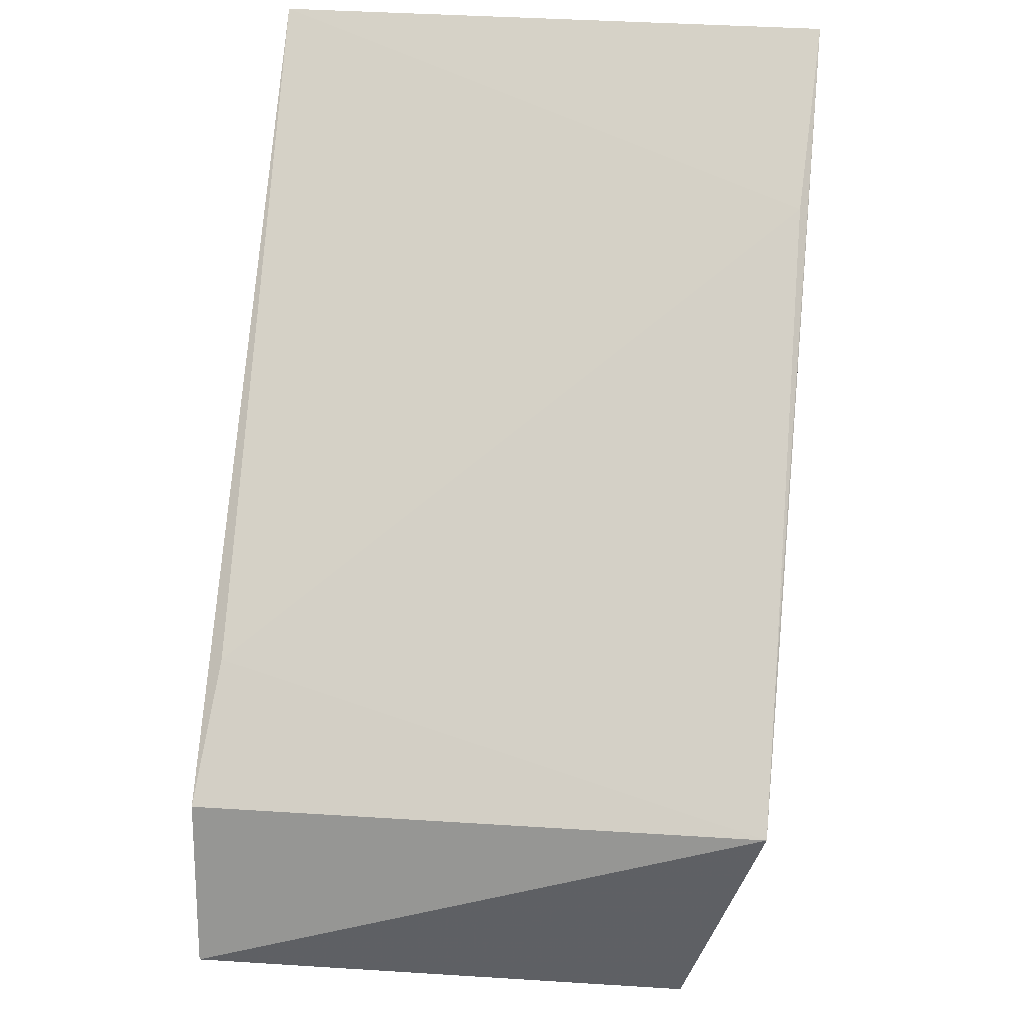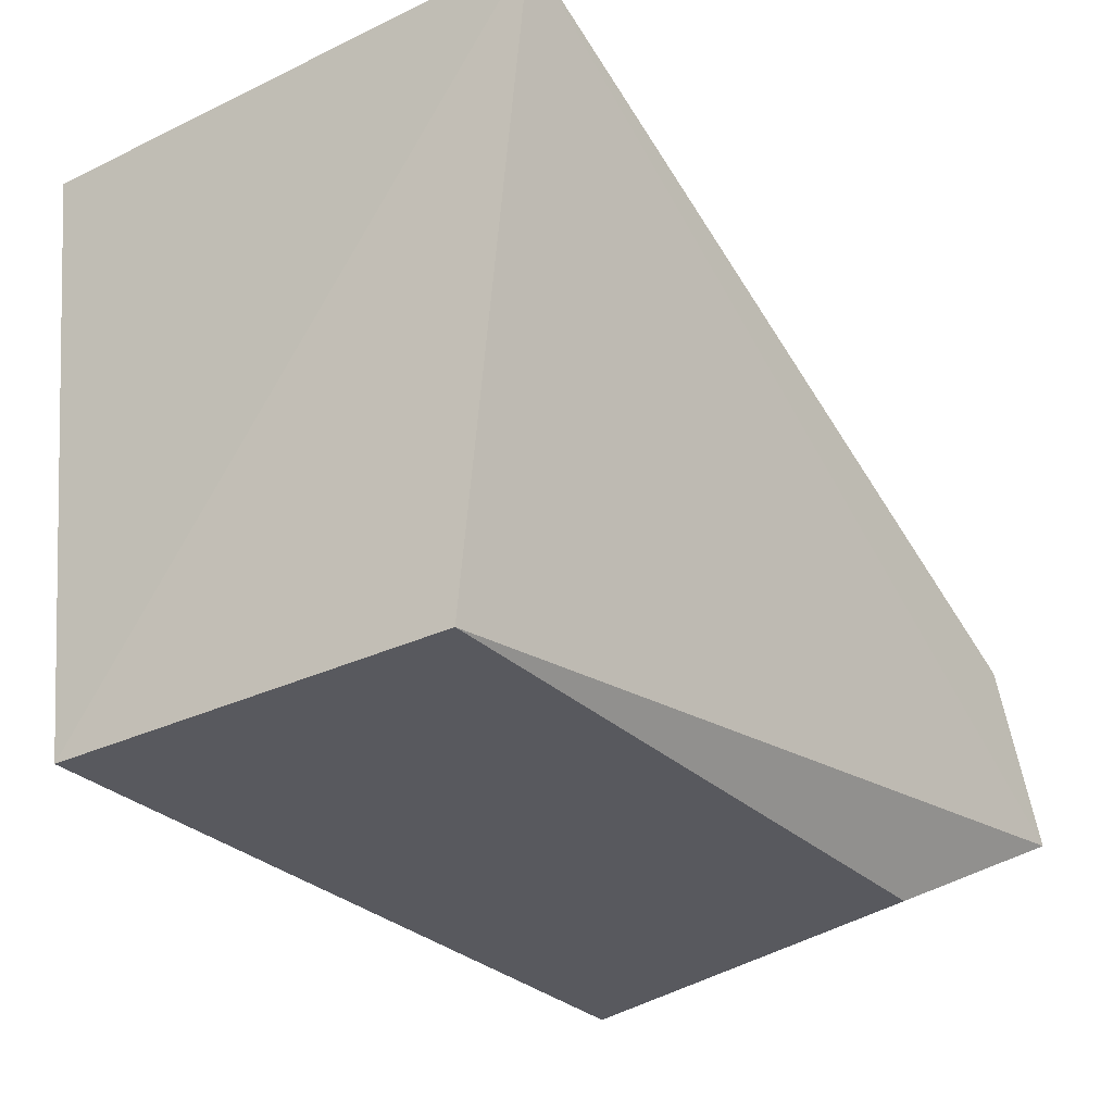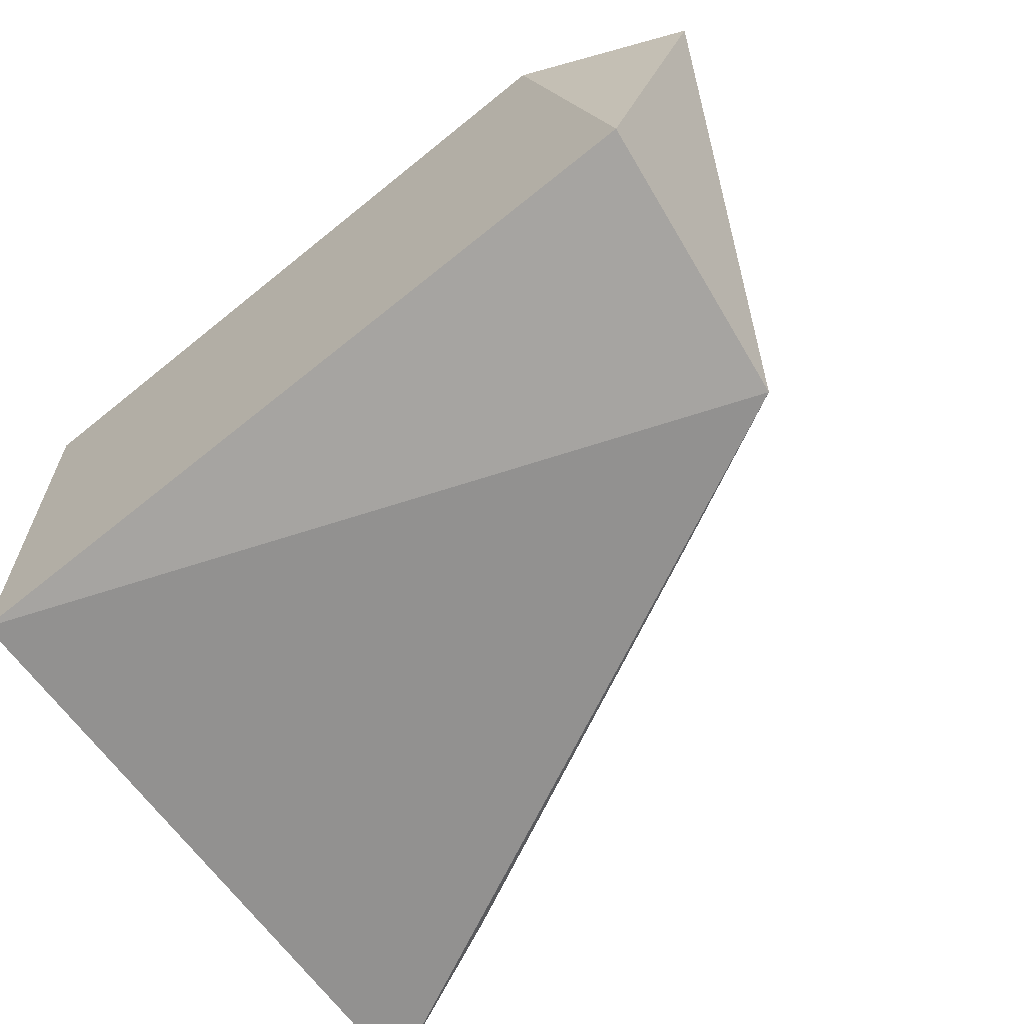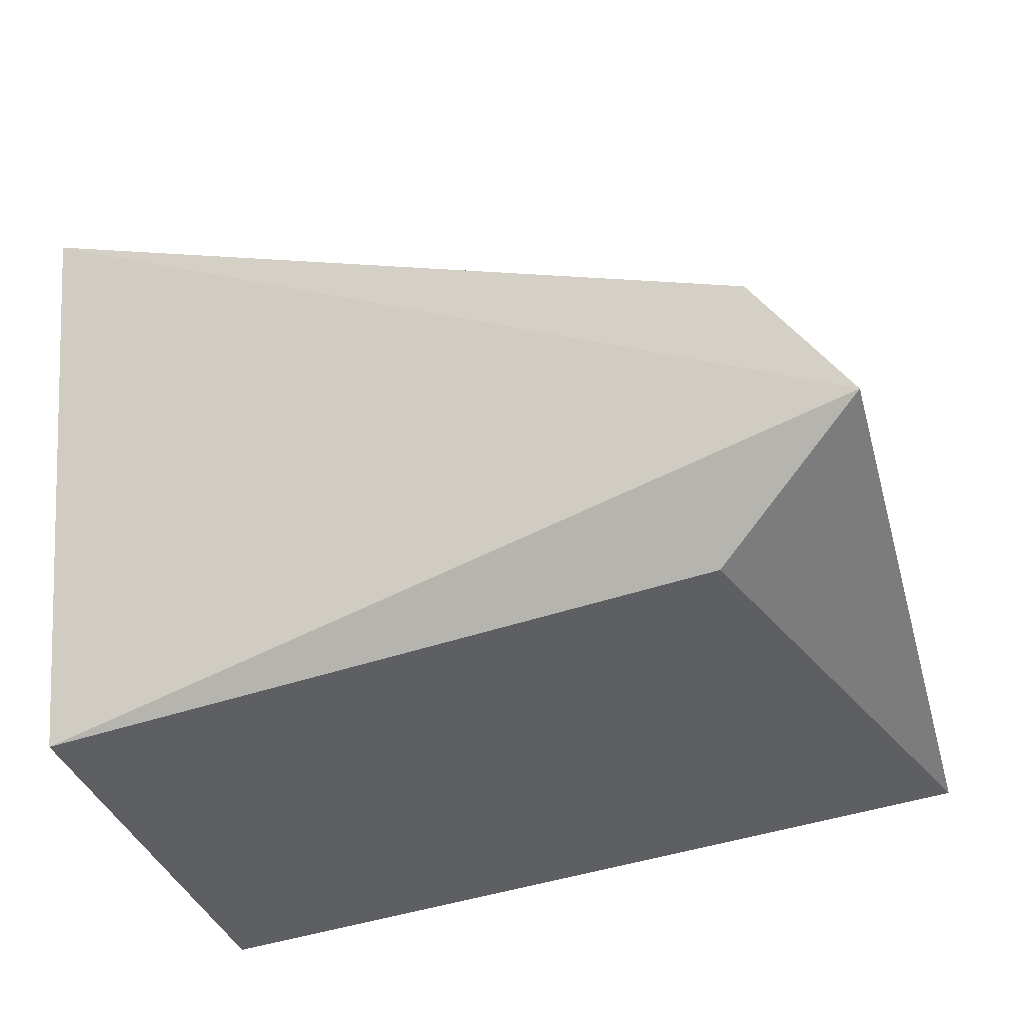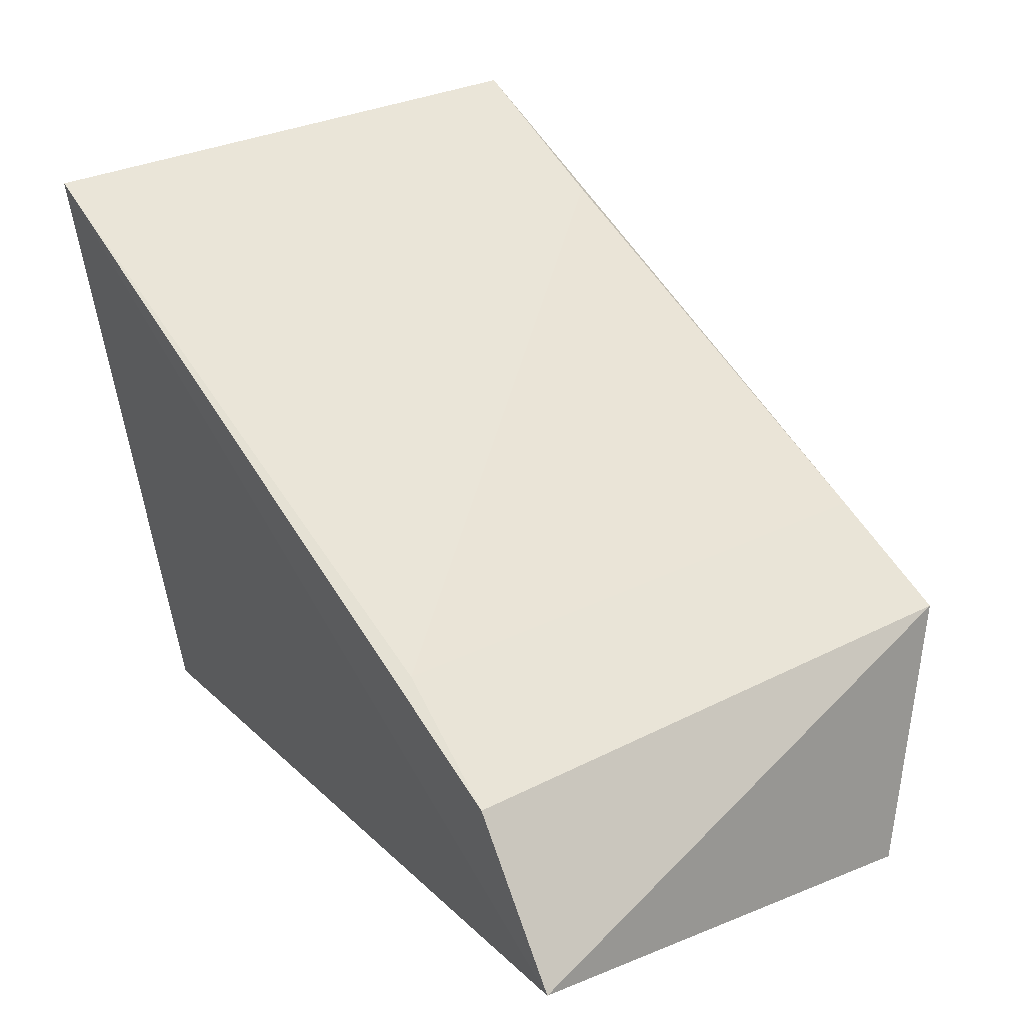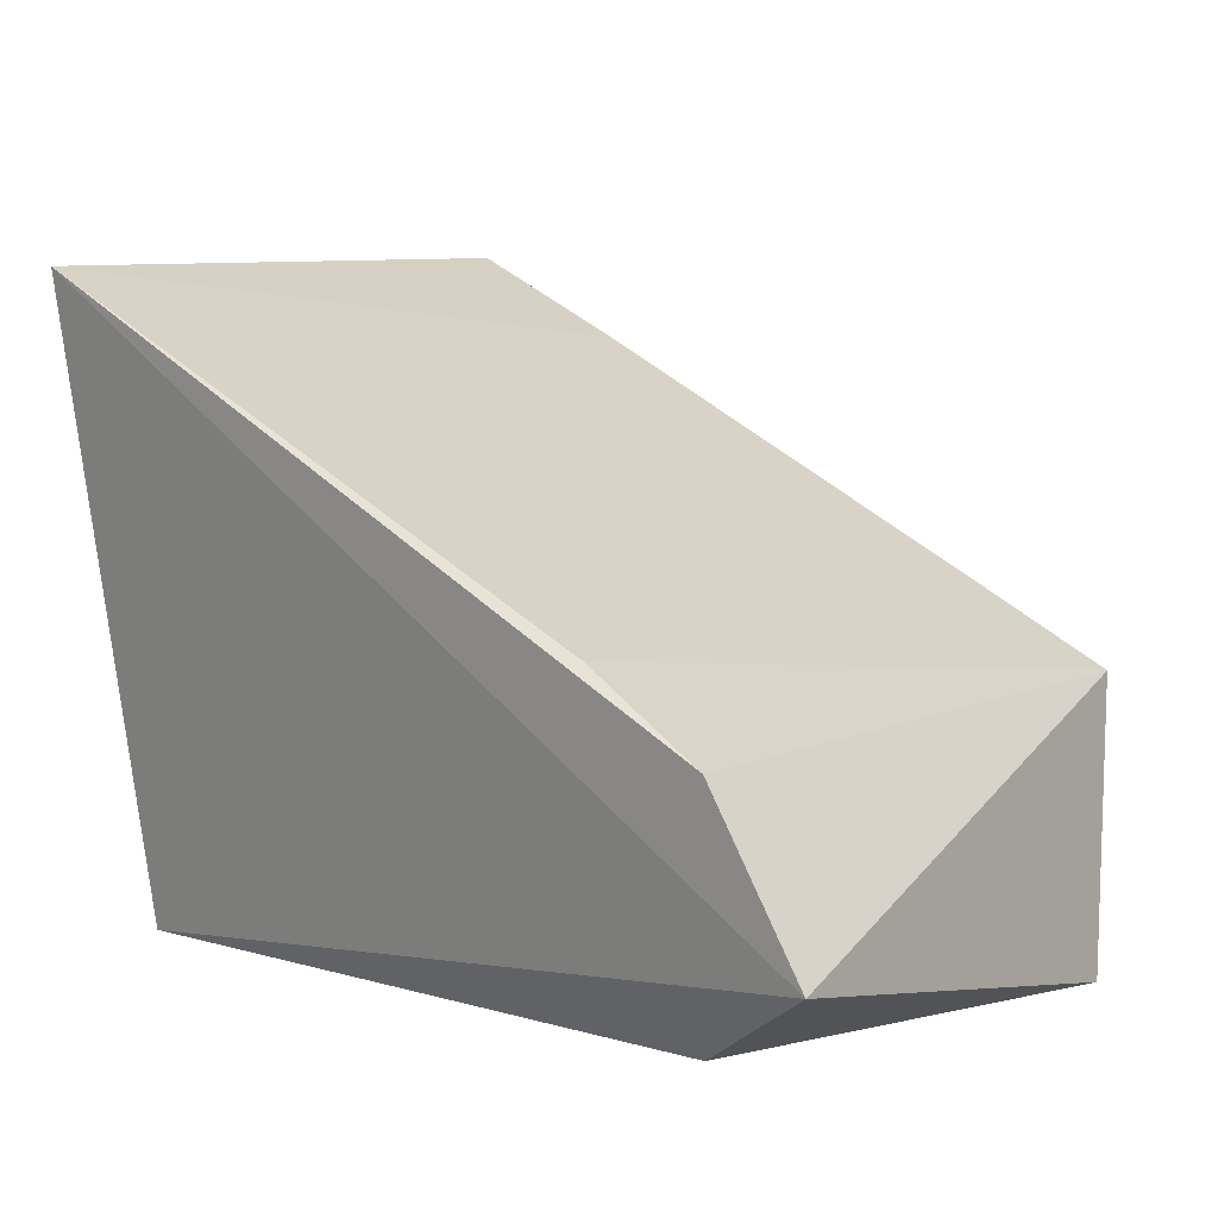
<metadata>
{"format":"obj","ext":"obj","renderer":"f3d","projection":"perspective","resolution":1024,"background":"white","views":[{"elev":52.0,"azim":94.3,"up":"+Y"},{"elev":-30.5,"azim":-55.0,"up":"+Y"},{"elev":-63.2,"azim":39.5,"up":"+Z"},{"elev":-40.3,"azim":21.4,"up":"+Y"},{"elev":27.0,"azim":52.6,"up":"+Y"},{"elev":6.4,"azim":40.4,"up":"+Y"}]}
</metadata>
<code>
v 0.0002179 0.01111 0.0138
v 0.002059 0.00797 0.01369
v 0.0003349 0.01147 0.002128
v -0.01537 0.0191 0.001741
v -0.01498 0.006024 0.01163
v -0.01156 0.0174 0.002015
v -0.01556 0.01878 0.01336
v 0.00105 0.006069 0.003517
v -0.00246 0.01254 0.01346
v -0.002336 0.01281 0.002093
v -0.01505 0.00601 0.003093
v -0.001109 0.006088 0.01204
f 1 2 3
f 7 5 2
f 7 2 1
f 7 6 4
f 8 3 2
f 9 1 3
f 9 7 1
f 9 6 7
f 10 3 4
f 10 4 6
f 10 9 3
f 10 6 9
f 11 7 4
f 11 5 7
f 11 8 5
f 11 4 3
f 11 3 8
f 12 8 2
f 12 2 5
f 12 5 8

</code>
